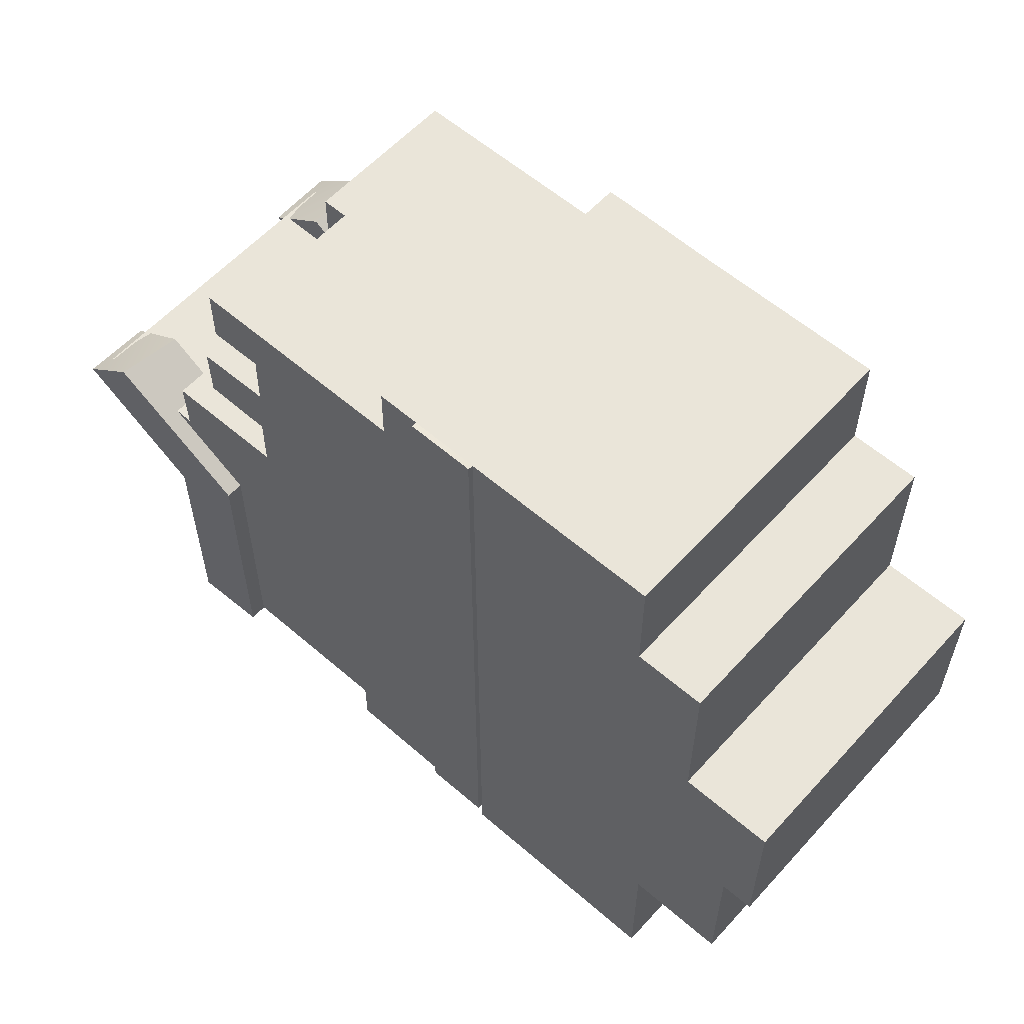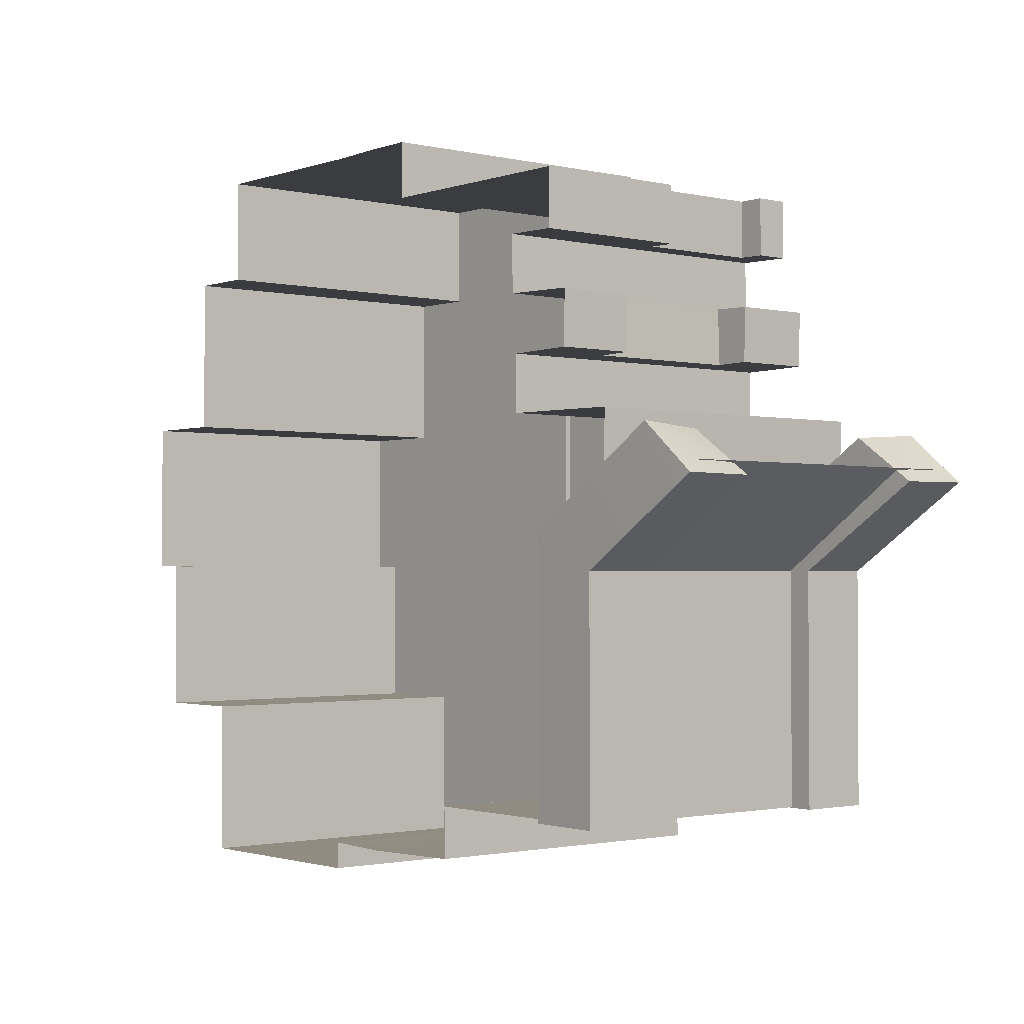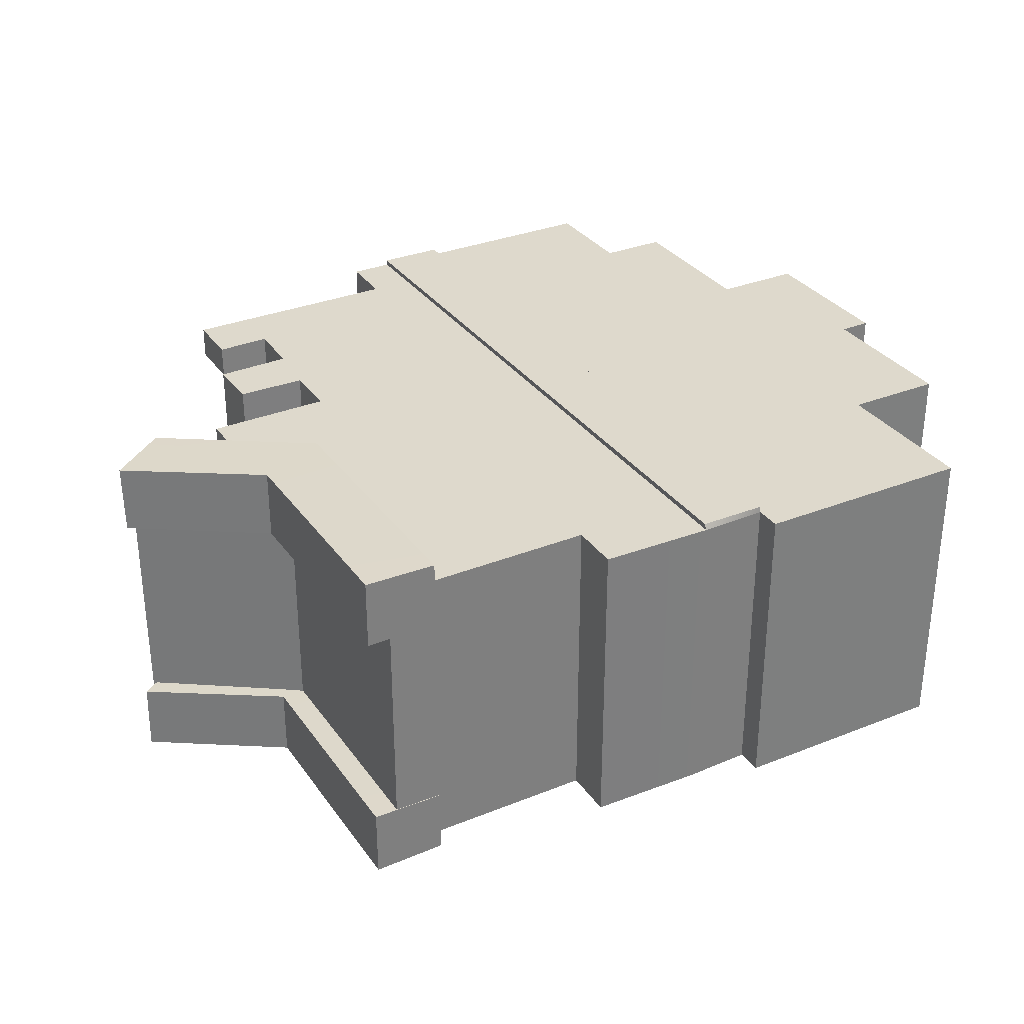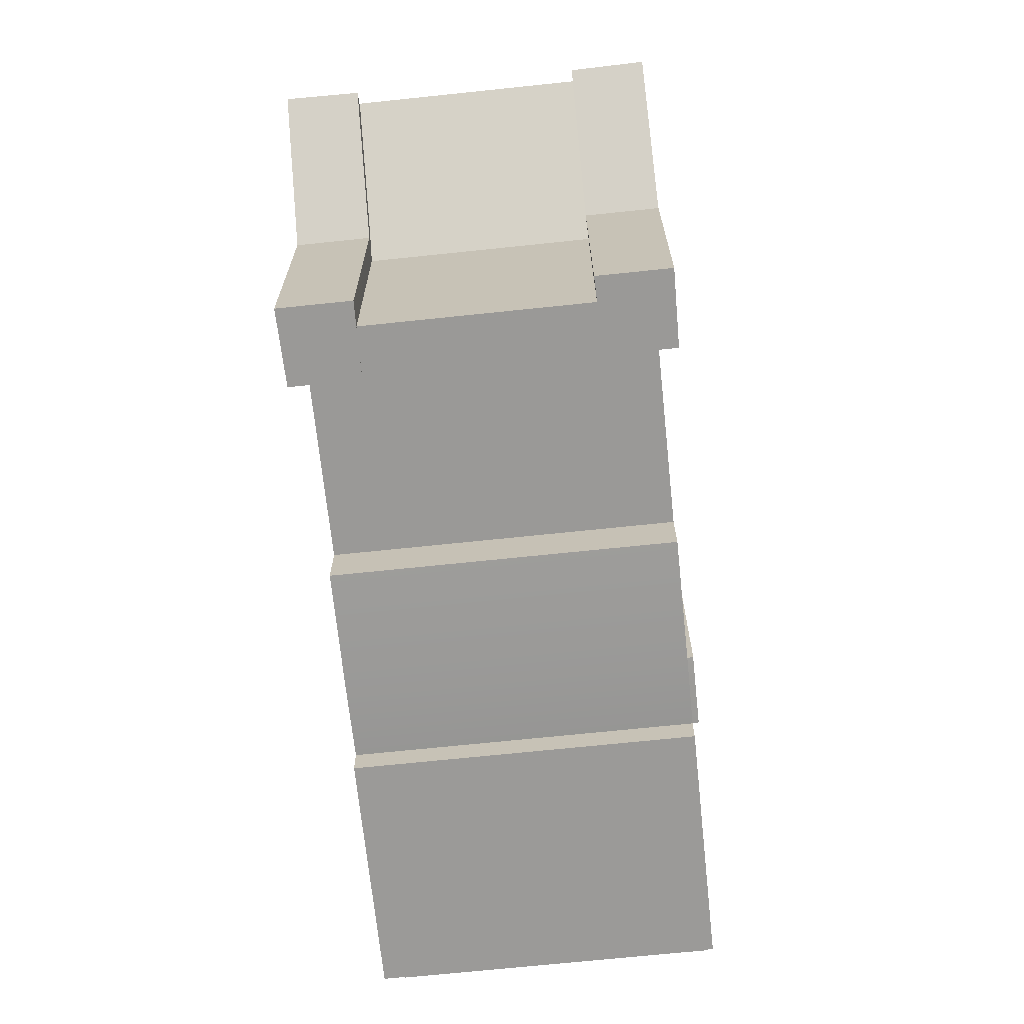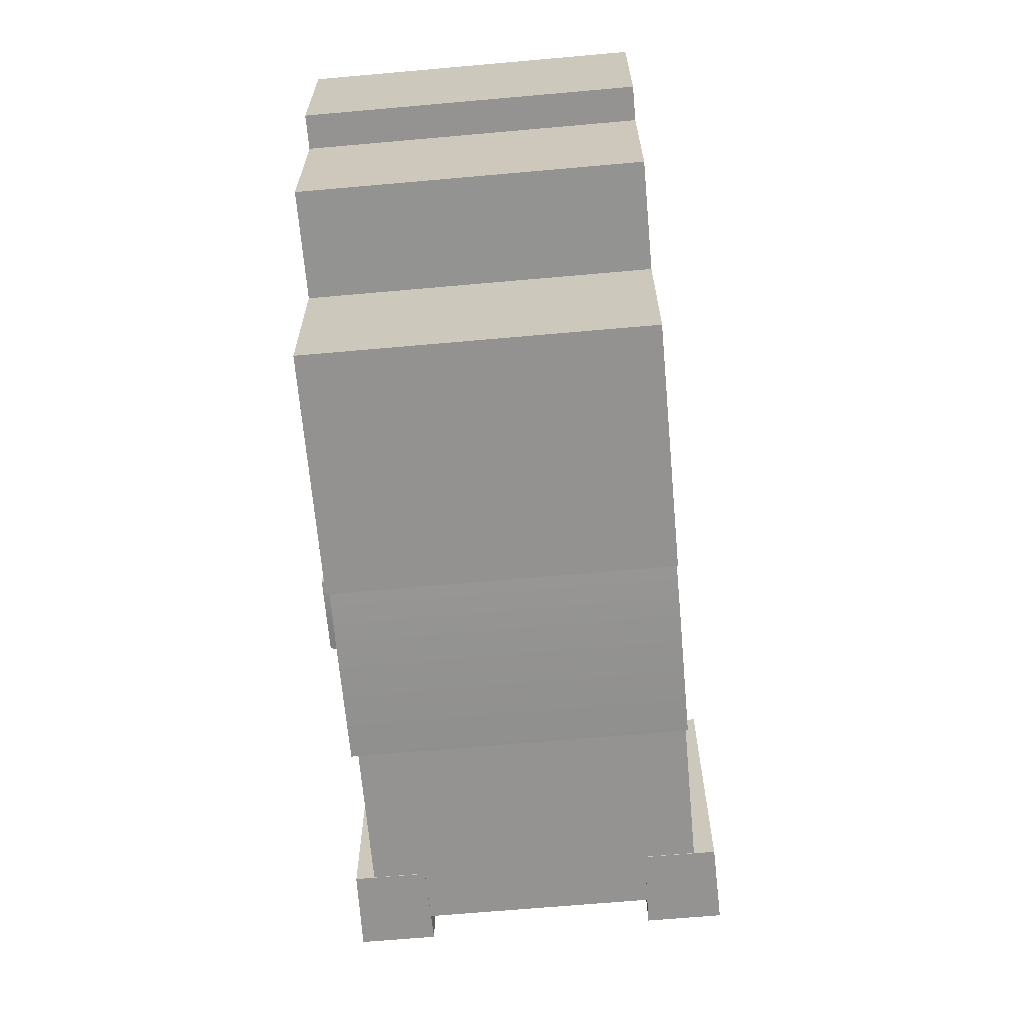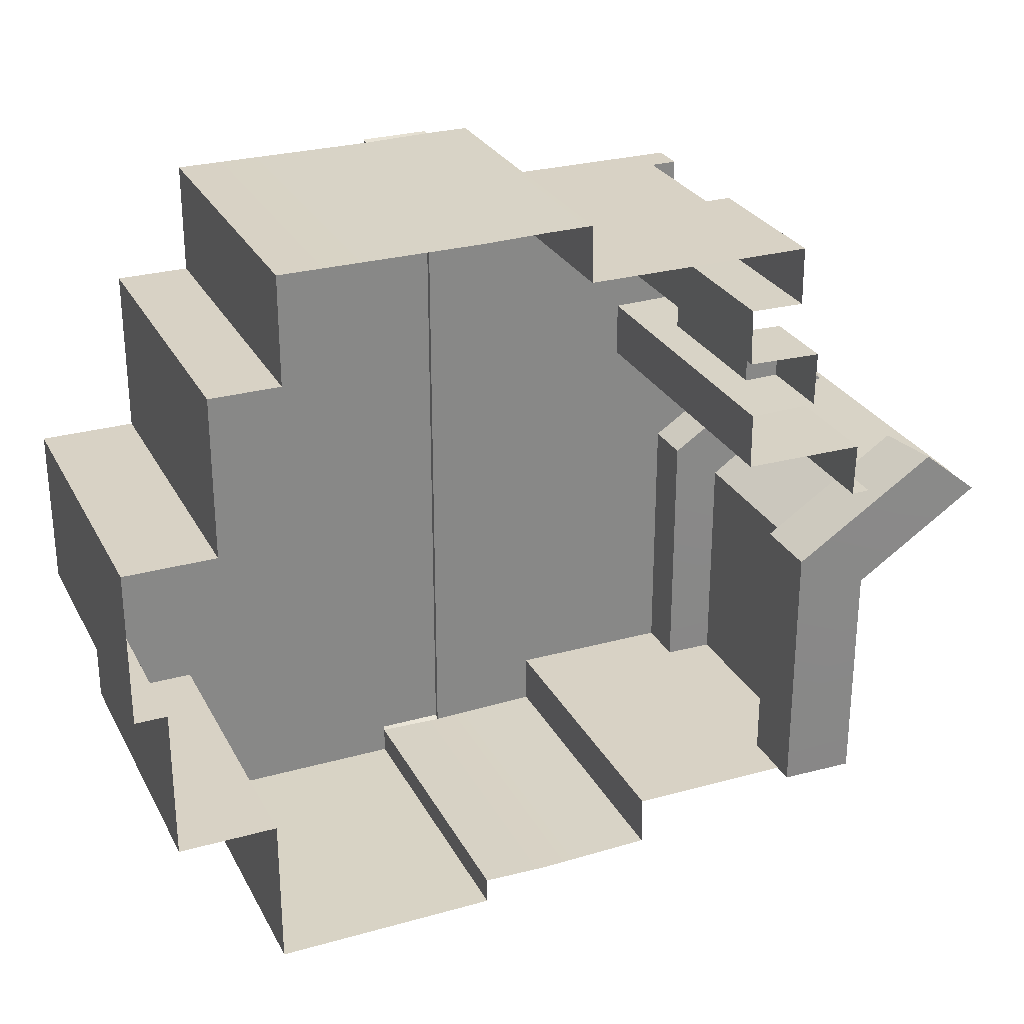
<metadata>
{"format":"obj","ext":"obj","renderer":"f3d","projection":"perspective","resolution":1024,"background":"white","views":[{"elev":58.3,"azim":-138.2,"up":"+Z"},{"elev":-1.6,"azim":50.5,"up":"+Z"},{"elev":31.9,"azim":150.6,"up":"+Y"},{"elev":-69.2,"azim":96.0,"up":"+Z"},{"elev":-66.6,"azim":-84.9,"up":"+Z"},{"elev":27.7,"azim":-23.1,"up":"+Z"}]}
</metadata>
<code>
g LoginScene_Bridge01_21_Vo
v -0.8277 2.607 5.865
v -1.897 2.607 4.533
v -0.8277 2.607 4.533
v -1.897 2.607 5.858
v -0.8285 2.607 -0.4613
v -1.897 2.607 -0.4613
v -0.8285 2.607 -5.535
v -1.897 2.607 -5.537
v -0.8277 2.519 4.531
v -0.8277 2.607 4.533
v -0.8285 2.607 -0.4613
v -0.8285 2.519 -0.4665
v -0.8285 2.607 -5.535
v -0.8285 2.519 -5.579
v -0.8277 2.519 5.855
v -0.8277 2.607 5.865
v -1.897 2.607 4.533
v -1.897 2.516 -0.4613
v -1.897 2.607 -0.4613
v -1.897 2.516 4.533
v -1.897 2.516 5.831
v -1.897 2.607 5.858
v -1.897 2.607 -5.537
v -1.897 2.516 -5.55
v 6.61 2.516 0.4798
v 4.409 -2.484 -1.052
v 6.61 -2.484 0.4798
v 4.409 2.516 -1.052
v 3.62 2.804 -4.744
v 4.785 2.832 -1.055
v 3.621 2.801 -0.4642
v 4.791 2.829 -4.748
v 5.917 2.81 1.035
v 6.835 2.824 0.2834
v 6.835 2.824 0.2834
v 4.785 1.698 -1.055
v 6.821 1.706 0.2741
v 4.785 2.832 -1.055
v 4.785 2.832 -1.055
v 4.791 1.701 -4.748
v 4.785 1.698 -1.055
v 4.791 2.829 -4.748
v 3.621 1.729 -0.4642
v 3.62 2.804 -4.744
v 3.621 2.801 -0.4642
v 3.62 1.726 -4.744
v 4.785 1.698 -1.055
v 3.62 1.726 -4.744
v 3.621 1.729 -0.4642
v 4.791 1.701 -4.748
v 5.81 1.72 0.9654
v 6.821 1.706 0.2741
v 5.14 2.519 0.4464
v 4.409 2.516 -1.052
v 6.61 2.516 0.4798
v 3.671 2.519 -0.4717
v 3.671 2.519 -4.733
v 4.409 2.516 -4.737
v 4.409 -2.484 -1.052
v 4.409 2.516 -4.737
v 4.409 -2.484 -4.737
v 4.409 2.516 -1.052
v 5.81 1.72 0.9654
v 3.621 2.801 -0.4642
v 5.917 2.81 1.035
v 3.621 1.729 -0.4642
v 3.62 2.804 -4.744
v 4.791 1.701 -4.748
v 4.791 2.829 -4.748
v 3.62 1.726 -4.744
v 6.821 1.706 0.2741
v 5.917 2.81 1.035
v 6.835 2.824 0.2834
v 5.81 1.72 0.9654
v 5.14 2.519 0.4464
v 6.61 -2.484 0.4798
v 5.14 -2.488 0.4464
v 6.61 2.516 0.4798
v 4.711 2.519 0.4366
v 4.711 -2.488 0.4366
v 4.732 2.519 1.305
v 4.711 -2.488 0.4366
v 4.732 -2.488 1.305
v 4.711 2.519 0.4366
v 2.738 2.519 1.323
v 4.732 -2.488 1.305
v 2.738 -2.488 1.323
v 4.732 2.519 1.305
v 2.733 2.519 2.22
v 2.738 -2.488 1.323
v 2.733 -2.488 2.22
v 2.738 2.519 1.323
v 3.286 -1.236 2.23
v 3.84 -2.488 2.24
v 3.84 -1.236 2.24
v 2.733 -2.488 2.22
v 2.733 2.519 2.22
v 3.286 1.267 2.23
v 3.84 2.519 2.24
v 3.84 1.267 2.24
v 3.853 -1.236 3.109
v 3.84 -2.488 2.24
v 3.853 -2.488 3.109
v 3.84 -1.236 2.24
v 3.255 1.267 3.125
v 2.656 -2.488 3.14
v 2.656 2.519 3.14
v 3.255 -1.236 3.125
v 3.853 2.519 3.109
v 3.853 1.267 3.109
v 3.853 -2.488 3.109
v 3.853 -1.236 3.109
v 2.656 2.519 3.14
v 2.632 -2.488 4.044
v 2.632 2.519 4.044
v 2.656 -2.488 3.14
v 3.066 0.01563 4.037
v 3.499 -2.488 4.03
v 3.499 0.01563 4.03
v 2.632 -2.488 4.044
v 3.066 1.994 4.037
v 2.632 2.519 4.044
v 3.499 2.519 4.03
v 3.499 1.994 4.03
v 3.492 0.01563 4.953
v 3.499 -2.488 4.03
v 3.492 -2.488 4.953
v 3.499 0.01563 4.03
v -0.1478 2.519 5.856
v -0.1365 -2.488 4.954
v -0.1478 -2.488 5.856
v -0.1365 2.519 4.954
v -0.8277 2.519 5.855
v -0.1478 -2.488 5.856
v -0.8278 -2.488 5.855
v -0.1478 2.519 5.856
v -1.897 -2.484 5.831
v -1.897 2.516 5.831
v 0.9891 2.519 -5.54
v -0.8285 -2.488 -5.579
v 0.9891 -2.488 -5.54
v -0.8285 2.519 -5.579
v -1.897 2.516 -5.55
v -1.898 -2.484 -5.55
v 0.9814 2.519 -4.725
v 0.9891 -2.488 -5.54
v 0.9813 -2.488 -4.725
v 0.9891 2.519 -5.54
v 3.671 2.519 -4.733
v 0.9813 -2.488 -4.725
v 3.671 -2.488 -4.733
v 0.9814 2.519 -4.725
v 4.409 2.516 -4.737
v 4.409 -2.484 -4.737
v -0.8285 2.519 -5.579
v -1.897 2.607 -5.537
v -1.897 2.516 -5.55
v -0.8285 2.607 -5.535
v -1.897 2.516 5.831
v -0.8277 2.607 5.865
v -0.8277 2.519 5.855
v -1.897 2.607 5.858
v 3.62 -2.804 -4.744
v 4.785 -2.832 -1.055
v 4.791 -2.829 -4.748
v 3.621 -2.801 -0.4642
v 5.917 -2.81 1.035
v 6.835 -2.824 0.2834
v 6.835 -2.824 0.2834
v 4.785 -1.698 -1.055
v 4.785 -2.832 -1.055
v 6.821 -1.706 0.2741
v 4.785 -2.832 -1.055
v 4.791 -1.701 -4.748
v 4.791 -2.829 -4.748
v 4.785 -1.698 -1.055
v 3.621 -1.729 -0.4642
v 3.62 -2.804 -4.744
v 3.62 -1.726 -4.744
v 3.621 -2.801 -0.4642
v 4.785 -1.698 -1.055
v 3.62 -1.726 -4.744
v 4.791 -1.701 -4.748
v 3.621 -1.729 -0.4642
v 5.81 -1.72 0.9654
v 6.821 -1.706 0.2741
v 5.81 -1.72 0.9654
v 3.621 -2.801 -0.4642
v 3.621 -1.729 -0.4642
v 5.917 -2.81 1.035
v 3.62 -2.804 -4.744
v 4.791 -1.701 -4.748
v 3.62 -1.726 -4.744
v 4.791 -2.829 -4.748
v 6.821 -1.706 0.2741
v 5.917 -2.81 1.035
v 5.81 -1.72 0.9654
v 6.835 -2.824 0.2834
v 3.853 1.267 3.109
v 3.84 2.519 2.24
v 3.84 1.267 2.24
v 3.853 2.519 3.109
v 3.492 1.994 4.953
v 3.499 2.519 4.03
v 3.499 1.994 4.03
v 3.492 2.519 4.953
v 3.073 1.994 4.953
v 3.492 2.519 4.953
v 3.492 1.994 4.953
v -0.1365 2.519 4.954
v 3.073 0.01563 4.953
v -0.1365 -2.488 4.954
v 3.492 -2.488 4.953
v 3.492 0.01563 4.953
v 3.286 -1.236 2.23
v 3.255 1.267 3.125
v 3.286 1.267 2.23
v 3.255 -1.236 3.125
v 3.853 1.267 3.109
v 3.286 1.267 2.23
v 3.255 1.267 3.125
v 3.84 1.267 2.24
v 3.286 -1.236 2.23
v 3.853 -1.236 3.109
v 3.255 -1.236 3.125
v 3.84 -1.236 2.24
v 3.066 0.01563 4.037
v 3.073 1.994 4.953
v 3.066 1.994 4.037
v 3.073 0.01563 4.953
v 3.492 1.994 4.953
v 3.066 1.994 4.037
v 3.073 1.994 4.953
v 3.499 1.994 4.03
v 3.066 0.01563 4.037
v 3.492 0.01563 4.953
v 3.073 0.01563 4.953
v 3.499 0.01563 4.03
v -7.598 2.516 0.377
v -7.598 -2.484 -0.9582
v -7.598 2.516 -0.9582
v -7.598 -2.484 0.377
v -7.598 2.516 1.562
v -7.598 -2.484 1.562
v -7.598 2.516 -0.9582
v -7.082 -2.484 -0.9609
v -7.082 2.516 -0.9609
v -7.598 -2.484 -0.9582
v -6.137 2.516 1.562
v -7.598 -2.484 1.562
v -7.598 2.516 1.562
v -6.137 -2.484 1.562
v -6.137 2.516 4.129
v -6.137 -2.484 1.562
v -6.137 2.516 1.562
v -6.137 -2.484 4.129
v -5.029 2.516 4.129
v -6.137 -2.484 4.129
v -6.137 2.516 4.129
v -5.029 -2.484 4.129
v -5.029 2.516 5.834
v -5.029 -2.484 4.129
v -5.029 2.516 4.129
v -5.029 -2.484 5.834
v -1.897 2.516 5.831
v -5.029 -2.484 5.834
v -5.029 2.516 5.834
v -1.897 -2.484 5.831
v -7.082 2.516 -0.9609
v -7.085 -2.484 -3.462
v -7.085 2.516 -3.462
v -7.082 -2.484 -0.9609
v -7.085 2.516 -3.462
v -5.492 -2.484 -3.462
v -5.492 2.516 -3.462
v -7.085 -2.484 -3.462
v -5.492 2.516 -3.462
v -5.492 -2.484 -5.98
v -5.492 2.516 -5.98
v -5.492 -2.484 -3.462
v -1.897 2.516 -5.972
v -1.898 -2.484 -5.55
v -1.897 2.516 -5.55
v -1.898 -2.484 -5.972
v -5.492 2.516 -5.98
v -1.898 -2.484 -5.972
v -1.897 2.516 -5.972
v -5.492 -2.484 -5.98
v -0.1365 2.519 4.954
v -0.1478 2.519 5.856
v -0.8277 2.519 5.855
v -0.8277 2.519 4.531
v 2.632 2.519 4.044
v 2.656 2.519 3.14
v -0.8285 2.519 -0.4665
v 2.733 2.519 2.22
v 2.738 2.519 1.323
v 3.671 2.519 -0.4717
v 4.711 2.519 0.4366
v 4.732 2.519 1.305
v 5.14 2.519 0.4464
v 3.853 2.519 3.109
v 3.84 2.519 2.24
v 3.492 2.519 4.953
v 3.499 2.519 4.03
v -0.8285 2.519 -5.579
v 0.9891 2.519 -5.54
v 0.9814 2.519 -4.725
v -0.8285 2.519 -0.4665
v 3.671 2.519 -0.4717
v 3.671 2.519 -4.733
v -7.598 2.516 1.562
v -7.598 2.516 0.377
v -6.137 2.516 1.562
v -7.082 2.516 -0.9609
v -1.897 2.516 -0.4613
v -5.492 2.516 -3.462
v -7.085 2.516 -3.462
v -1.897 2.516 -5.55
v -5.492 2.516 -5.98
v -1.897 2.516 -5.972
v -7.598 2.516 -0.9582
v -5.029 2.516 4.129
v -6.137 2.516 4.129
v -1.897 2.516 4.533
v -1.897 2.516 5.831
v -5.029 2.516 5.834
g LoginScene_Bridge01_21_Vo_0
f 3 2 1
f 4 1 2
f 3 5 2
f 6 2 5
f 5 7 6
f 8 6 7
f 11 10 9
f 12 11 9
f 11 12 13
f 14 13 12
f 9 10 15
f 10 16 15
f 19 18 17
f 20 17 18
f 20 21 17
f 22 17 21
f 19 23 18
f 18 23 24
f 27 26 25
f 28 25 26
f 31 30 29
f 32 29 30
f 31 33 30
f 34 30 33
f 37 36 35
f 38 35 36
f 41 40 39
f 42 39 40
f 45 44 43
f 46 43 44
f 49 48 47
f 50 47 48
f 49 47 51
f 52 51 47
f 55 54 53
f 56 53 54
f 56 54 57
f 58 57 54
f 61 60 59
f 62 59 60
f 65 64 63
f 66 63 64
f 69 68 67
f 70 67 68
f 73 72 71
f 74 71 72
f 77 76 75
f 78 75 76
f 75 79 77
f 80 77 79
f 83 82 81
f 84 81 82
f 87 86 85
f 88 85 86
f 91 90 89
f 92 89 90
f 95 94 93
f 96 93 94
f 96 97 93
f 98 93 97
f 97 99 98
f 100 98 99
f 103 102 101
f 104 101 102
f 107 106 105
f 108 105 106
f 107 105 109
f 110 109 105
f 106 111 108
f 112 108 111
f 115 114 113
f 116 113 114
f 119 118 117
f 120 117 118
f 117 120 121
f 122 121 120
f 122 123 121
f 124 121 123
f 127 126 125
f 128 125 126
f 131 130 129
f 132 129 130
f 135 134 133
f 136 133 134
f 135 133 137
f 138 137 133
f 141 140 139
f 142 139 140
f 142 140 143
f 144 143 140
f 147 146 145
f 148 145 146
f 151 150 149
f 152 149 150
f 149 153 151
f 154 151 153
f 157 156 155
f 158 155 156
f 161 160 159
f 162 159 160
f 165 164 163
f 166 163 164
f 166 164 167
f 168 167 164
f 171 170 169
f 172 169 170
f 175 174 173
f 176 173 174
f 179 178 177
f 180 177 178
f 183 182 181
f 184 181 182
f 184 185 181
f 186 181 185
f 189 188 187
f 190 187 188
f 193 192 191
f 194 191 192
f 197 196 195
f 198 195 196
f 201 200 199
f 202 199 200
f 205 204 203
f 206 203 204
f 209 208 207
f 210 207 208
f 207 210 211
f 212 211 210
f 211 212 213
f 214 211 213
f 217 216 215
f 218 215 216
f 221 220 219
f 222 219 220
f 225 224 223
f 226 223 224
f 229 228 227
f 230 227 228
f 233 232 231
f 234 231 232
f 237 236 235
f 238 235 236
f 241 240 239
f 242 239 240
f 239 242 243
f 244 243 242
f 247 246 245
f 248 245 246
f 251 250 249
f 252 249 250
f 255 254 253
f 256 253 254
f 259 258 257
f 260 257 258
f 263 262 261
f 264 261 262
f 267 266 265
f 268 265 266
f 271 270 269
f 272 269 270
f 275 274 273
f 276 273 274
f 279 278 277
f 280 277 278
f 283 282 281
f 284 281 282
f 287 286 285
f 288 285 286
g LoginScene_Bridge01_21_Vo_1
f 291 290 289
f 292 291 289
f 293 292 289
f 293 294 292
f 292 294 295
f 294 296 295
f 296 297 295
f 295 297 298
f 298 297 299
f 299 297 300
f 301 298 299
f 294 302 296
f 303 296 302
f 289 304 293
f 305 293 304
g LoginScene_Bridge01_21_Vo_2
f 308 307 306
f 309 308 306
f 309 310 308
f 310 311 308
g LoginScene_Bridge01_21_Vo_3
f 314 313 312
f 315 313 314
f 316 315 314
f 316 317 315
f 318 315 317
f 316 319 317
f 320 317 319
f 321 320 319
f 322 313 315
f 316 314 323
f 323 314 324
f 325 316 323
f 325 323 326
f 327 326 323

</code>
